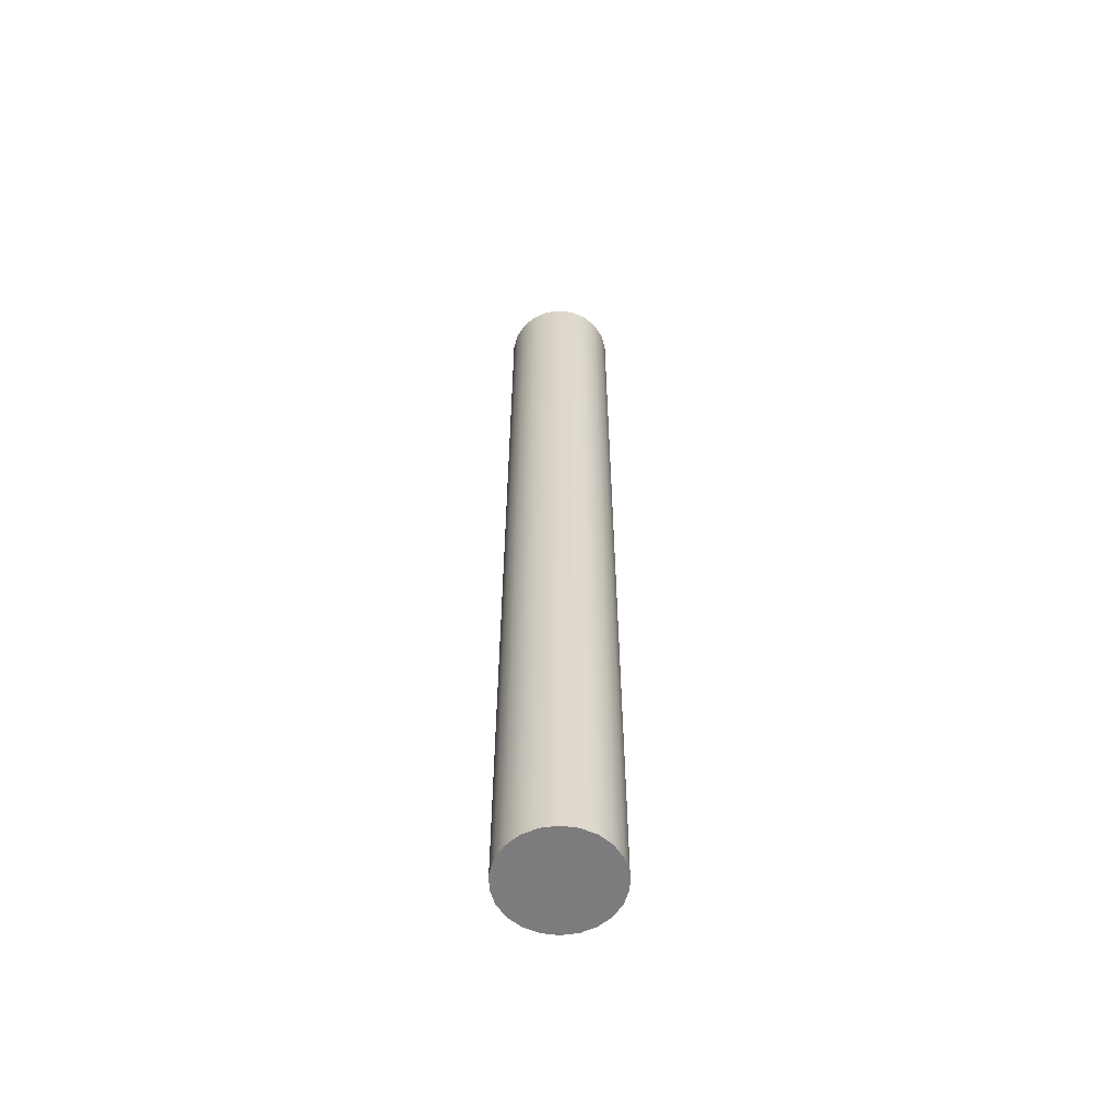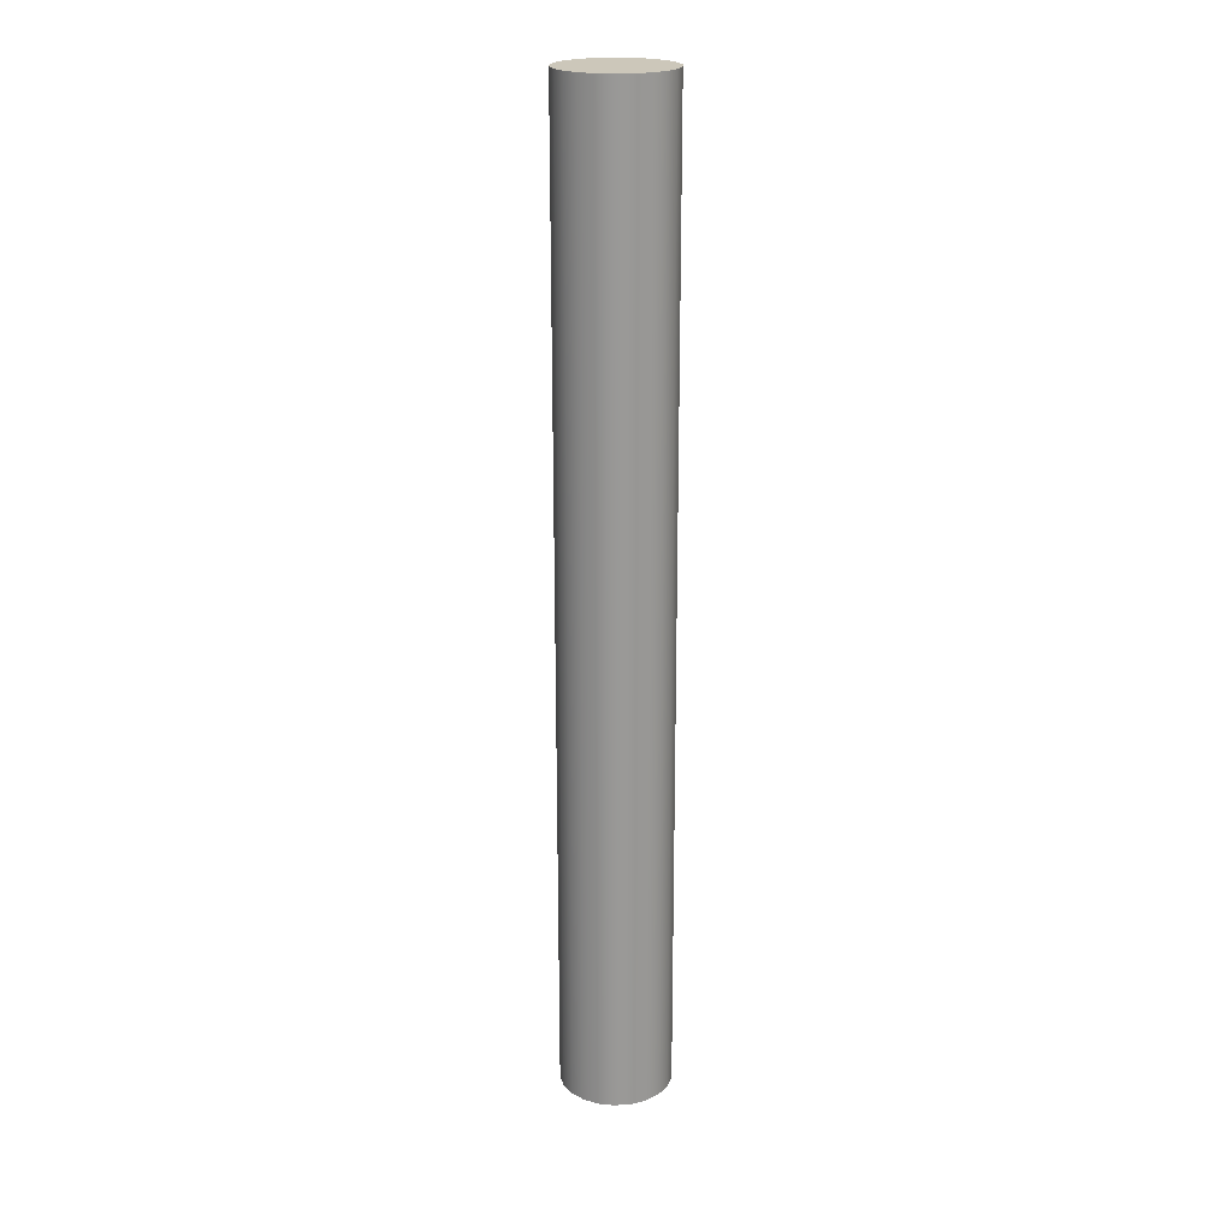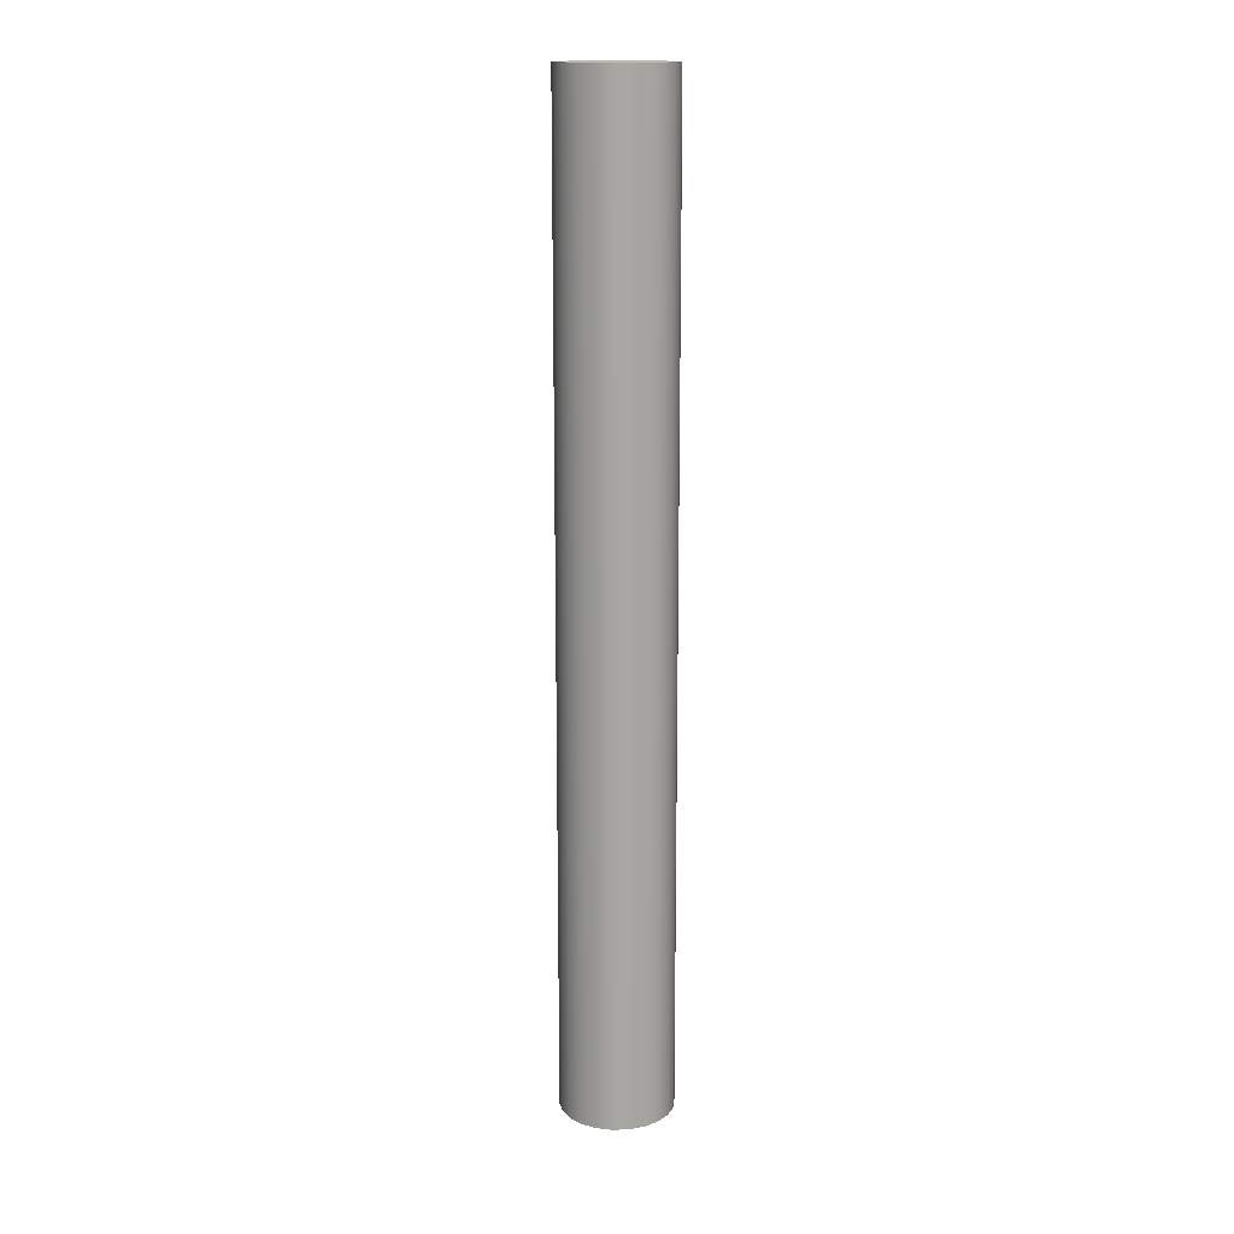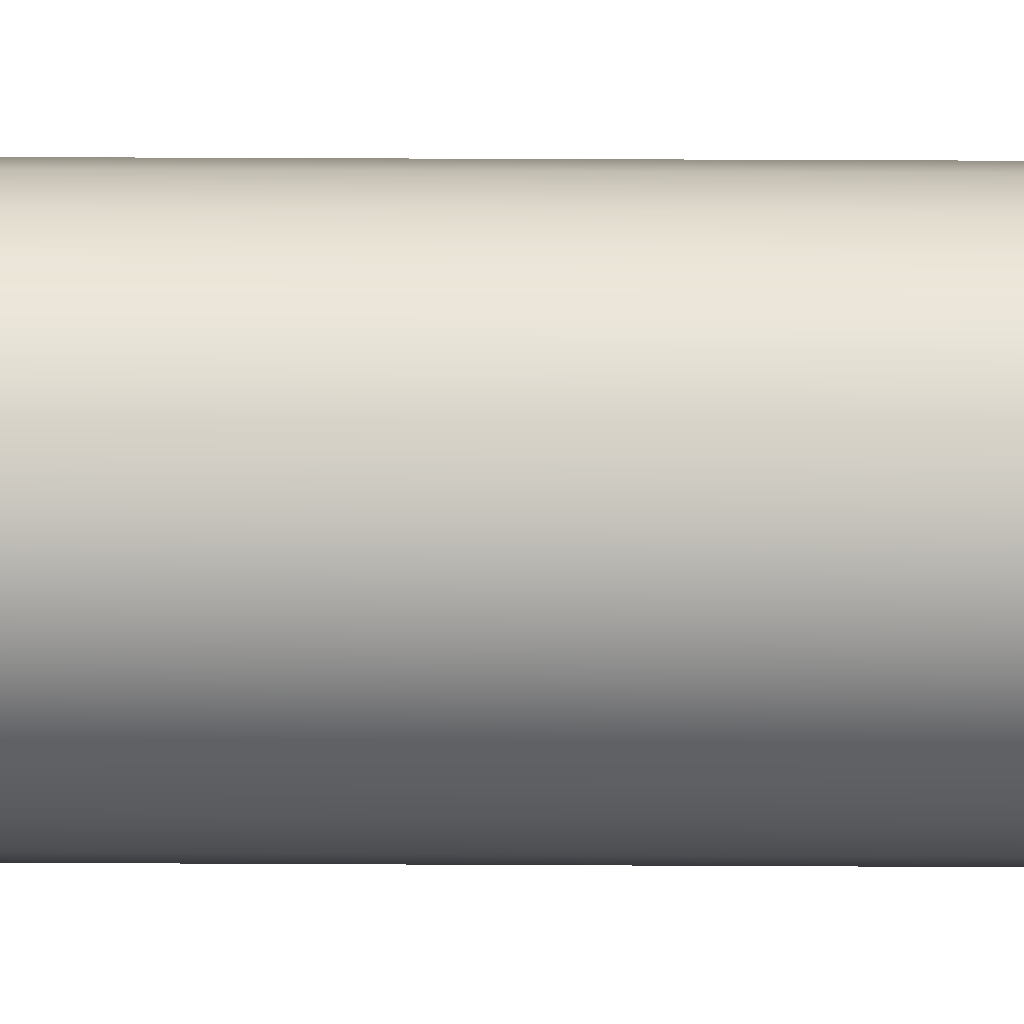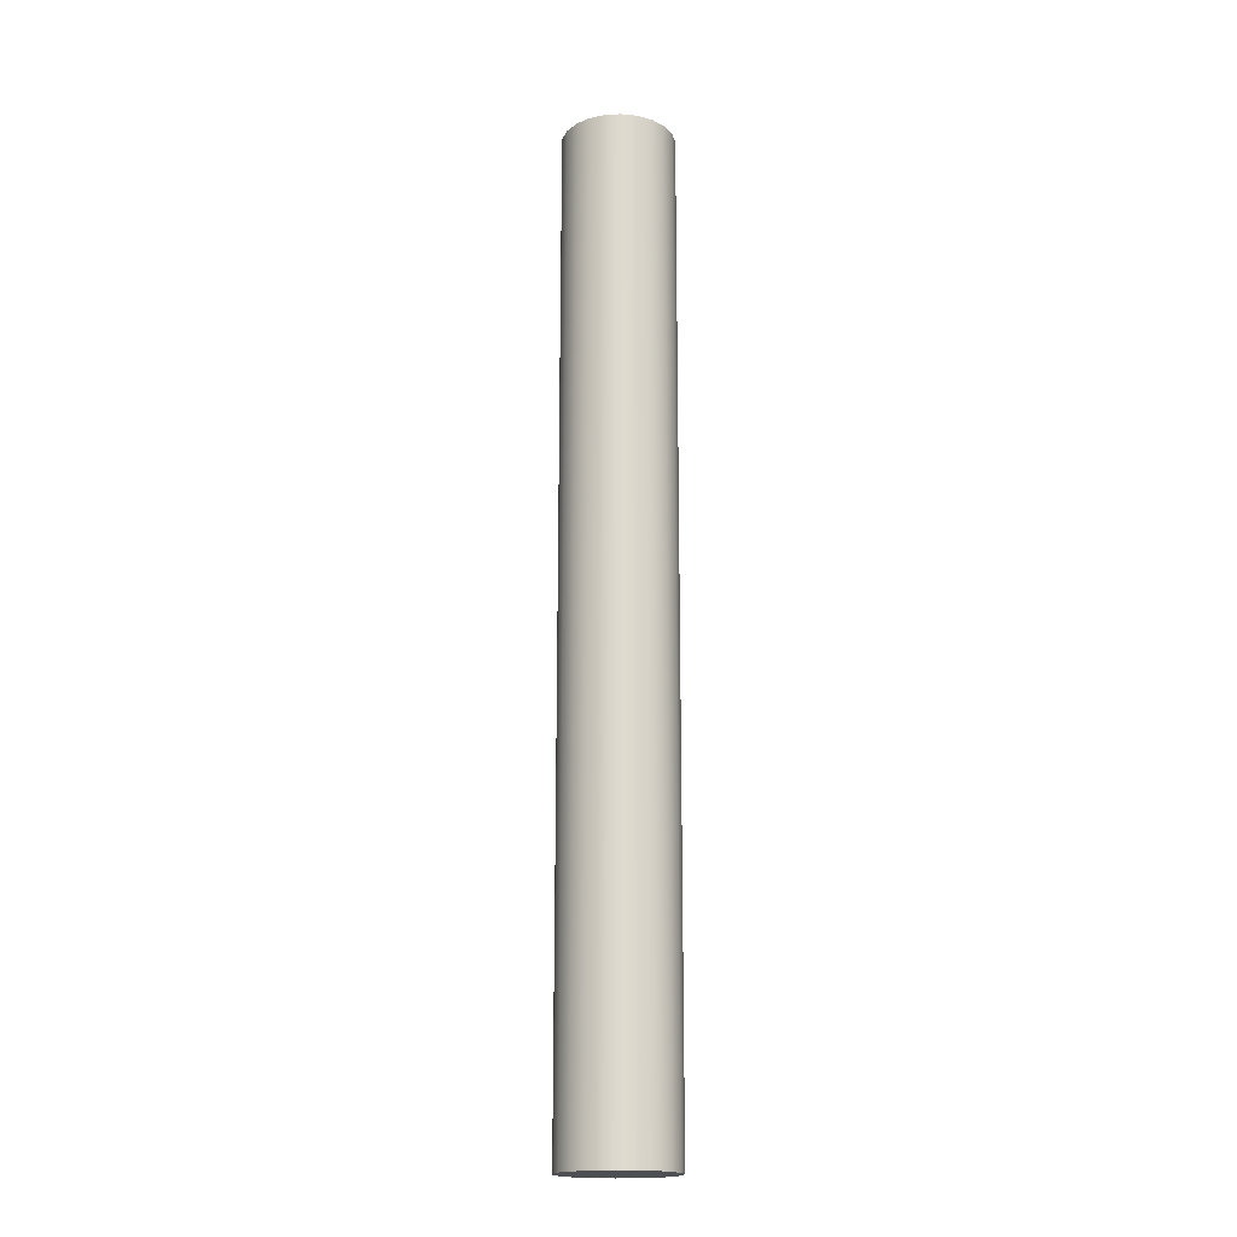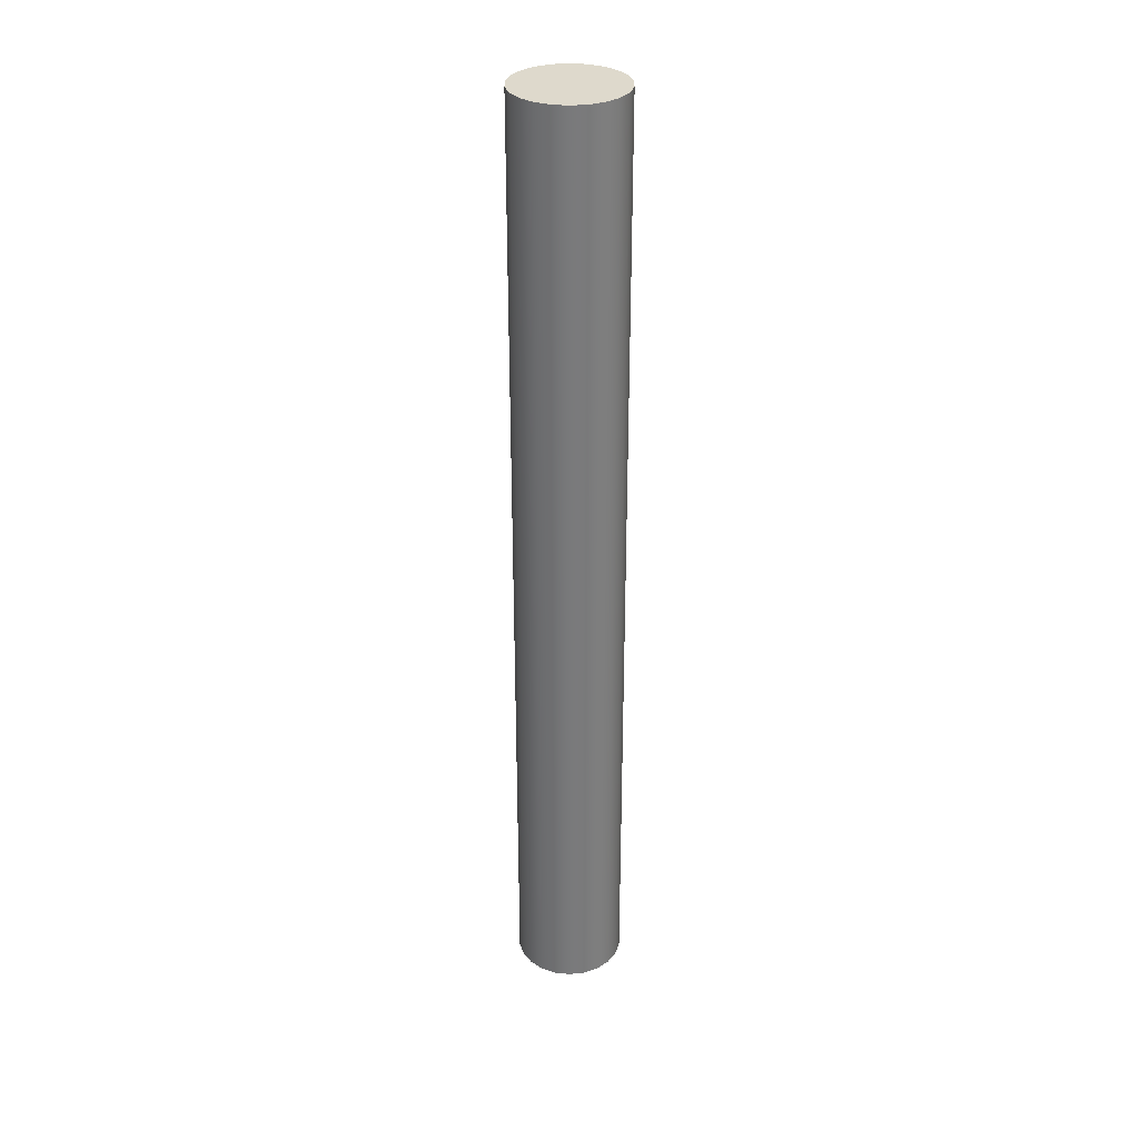
<metadata>
{"format":"obj","ext":"obj","renderer":"f3d","projection":"perspective","resolution":1024,"background":"white","views":[{"elev":-58.9,"azim":-32.4,"up":"+Y"},{"elev":21.4,"azim":-97.0,"up":"+Y"},{"elev":15.6,"azim":135.6,"up":"+Y"},{"elev":16.8,"azim":-89.2,"up":"+Z"},{"elev":-18.2,"azim":-68.1,"up":"+Y"},{"elev":32.2,"azim":-81.9,"up":"+Y"}]}
</metadata>
<code>
v 0 0.35 0
v 7.348e-18 0.35 0.02
v 0.005635 0.35 0.01919
v 0.01081 0.35 0.01683
v 0.01511 0.35 0.0131
v 0.01819 0.35 0.008308
v 0.0198 0.35 0.002846
v 0.0198 0.35 -0.002846
v 0.01819 0.35 -0.008308
v 0.01511 0.35 -0.0131
v 0.01081 0.35 -0.01683
v 0.005635 0.35 -0.01919
v 0 0.35 -0.02
v -0.005635 0.35 -0.01919
v -0.01081 0.35 -0.01683
v -0.01511 0.35 -0.0131
v -0.01819 0.35 -0.008308
v -0.0198 0.35 -0.002846
v -0.0198 0.35 0.002846
v -0.01819 0.35 0.008308
v -0.01511 0.35 0.0131
v -0.01081 0.35 0.01683
v -0.005635 0.35 0.01919
v 0 0.2625 -0.02
v 0 0.35 -0.02
v 0.005635 0.35 -0.01919
v 0 0.175 -0.02
v 0.005635 0.2625 -0.01919
v 0 0.0875 -0.02
v 0.005635 0.175 -0.01919
v 0 0 -0.02
v 0.005635 0.0875 -0.01919
v 0.01081 0.35 -0.01683
v 0.01081 0.2625 -0.01683
v 0.01081 0.175 -0.01683
v 0.005635 0 -0.01919
v 0.01081 0.0875 -0.01683
v 0.01511 0.35 -0.0131
v 0.01511 0.2625 -0.0131
v 0.01511 0.175 -0.0131
v 0.01081 0 -0.01683
v 0.01511 0.0875 -0.0131
v 0.01819 0.35 -0.008308
v 0.01819 0.2625 -0.008308
v 0.01819 0.175 -0.008308
v 0.01511 0 -0.0131
v 0.01819 0.0875 -0.008308
v 0.0198 0.35 -0.002846
v 0.0198 0.2625 -0.002846
v 0.0198 0.175 -0.002846
v 0.01819 0 -0.008308
v 0.0198 0.0875 -0.002846
v 0.0198 0.35 0.002846
v 0.0198 0.2625 0.002846
v 0.0198 0.175 0.002846
v 0.0198 0 -0.002846
v 0.0198 0.0875 0.002846
v 0.01819 0.35 0.008308
v 0.01819 0.2625 0.008308
v 0.01819 0.175 0.008308
v 0.0198 0 0.002846
v 0.01819 0.0875 0.008308
v 0.01511 0.35 0.0131
v 0.01511 0.2625 0.0131
v 0.01511 0.175 0.0131
v 0.01819 0 0.008308
v 0.01511 0.0875 0.0131
v 0.01081 0.35 0.01683
v 0.01081 0.2625 0.01683
v 0.01081 0.175 0.01683
v 0.01511 0 0.0131
v 0.01081 0.0875 0.01683
v 0.005635 0.35 0.01919
v 0.005635 0.2625 0.01919
v 0.005635 0.175 0.01919
v 0.01081 0 0.01683
v 0.005635 0.0875 0.01919
v 7.348e-18 0.35 0.02
v 2.449e-18 0.2625 0.02
v 2.449e-18 0.175 0.02
v 0.005635 0 0.01919
v 2.449e-18 0.0875 0.02
v -0.005635 0.35 0.01919
v -0.005635 0.2625 0.01919
v -0.005635 0.175 0.01919
v 2.449e-18 0 0.02
v -0.005635 0.0875 0.01919
v -0.01081 0.35 0.01683
v -0.01081 0.2625 0.01683
v -0.01081 0.175 0.01683
v -0.005635 0 0.01919
v -0.01081 0.0875 0.01683
v -0.01511 0.35 0.0131
v -0.01511 0.2625 0.0131
v -0.01511 0.175 0.0131
v -0.01081 0 0.01683
v -0.01511 0.0875 0.0131
v -0.01819 0.35 0.008308
v -0.01819 0.2625 0.008308
v -0.01819 0.175 0.008308
v -0.01511 0 0.0131
v -0.01819 0.0875 0.008308
v -0.0198 0.35 0.002846
v -0.0198 0.2625 0.002846
v -0.0198 0.175 0.002846
v -0.01819 0 0.008308
v -0.0198 0.0875 0.002846
v -0.0198 0.35 -0.002846
v -0.0198 0.2625 -0.002846
v -0.0198 0.175 -0.002846
v -0.0198 0 0.002846
v -0.0198 0.0875 -0.002846
v -0.01819 0.35 -0.008308
v -0.01819 0.2625 -0.008308
v -0.01819 0.175 -0.008308
v -0.0198 0 -0.002846
v -0.01819 0.0875 -0.008308
v -0.01511 0.35 -0.0131
v -0.01511 0.2625 -0.0131
v -0.01511 0.175 -0.0131
v -0.01819 0 -0.008308
v -0.01511 0.0875 -0.0131
v -0.01081 0.35 -0.01683
v -0.01081 0.2625 -0.01683
v -0.01081 0.175 -0.01683
v -0.01511 0 -0.0131
v -0.01081 0.0875 -0.01683
v -0.005635 0.35 -0.01919
v -0.005635 0.2625 -0.01919
v -0.005635 0.175 -0.01919
v -0.01081 0 -0.01683
v -0.005635 0.0875 -0.01919
v -0.005635 0 -0.01919
v 0 0 0
v 2.449e-18 0 0.02
v -0.005635 0 0.01919
v -0.01081 0 0.01683
v -0.01511 0 0.0131
v -0.01819 0 0.008308
v -0.0198 0 0.002846
v -0.0198 0 -0.002846
v -0.01819 0 -0.008308
v -0.01511 0 -0.0131
v -0.01081 0 -0.01683
v -0.005635 0 -0.01919
v 0 0 -0.02
v 0.005635 0 -0.01919
v 0.01081 0 -0.01683
v 0.01511 0 -0.0131
v 0.01819 0 -0.008308
v 0.0198 0 -0.002846
v 0.0198 0 0.002846
v 0.01819 0 0.008308
v 0.01511 0 0.0131
v 0.01081 0 0.01683
v 0.005635 0 0.01919
g  mesh 1 cylind
f 55 52 50
f 57 56 52
f 58 54 53
f 59 55 54
f 60 57 55
f 62 61 57
f 63 59 58
f 64 60 59
f 65 62 60
f 67 66 62
f 68 64 63
f 69 65 64
f 70 67 65
f 72 71 67
f 73 69 68
f 74 70 69
f 75 72 70
f 77 76 72
f 78 74 73
f 79 75 74
f 80 77 75
f 82 81 77
f 83 79 78
f 84 80 79
f 85 82 80
f 87 86 82
f 88 84 83
f 89 85 84
f 90 87 85
f 92 91 87
f 93 89 88
f 94 90 89
f 95 92 90
f 97 96 92
f 98 94 93
f 99 95 94
f 100 97 95
f 102 101 97
f 103 99 98
f 104 100 99
f 105 102 100
f 107 106 102
f 108 104 103
f 109 105 104
f 110 107 105
f 112 111 107
f 113 109 108
f 114 110 109
f 115 112 110
f 117 116 112
f 118 114 113
f 119 115 114
f 120 117 115
f 122 121 117
f 123 119 118
f 124 120 119
f 125 122 120
f 127 126 122
f 128 124 123
f 129 125 124
f 130 127 125
f 132 131 127
f 25 129 128
f 24 130 129
f 27 132 130
f 29 133 132
f 54 50 49
f 132 27 29
f 130 24 27
f 129 25 24
f 131 132 133
f 127 130 132
f 125 129 130
f 124 128 129
f 126 127 131
f 122 125 127
f 120 124 125
f 119 123 124
f 121 122 126
f 117 120 122
f 115 119 120
f 114 118 119
f 116 117 121
f 112 115 117
f 110 114 115
f 109 113 114
f 111 112 116
f 107 110 112
f 105 109 110
f 104 108 109
f 106 107 111
f 102 105 107
f 100 104 105
f 99 103 104
f 101 102 106
f 97 100 102
f 95 99 100
f 94 98 99
f 96 97 101
f 92 95 97
f 90 94 95
f 89 93 94
f 91 92 96
f 87 90 92
f 85 89 90
f 84 88 89
f 86 87 91
f 82 85 87
f 80 84 85
f 79 83 84
f 81 82 86
f 77 80 82
f 75 79 80
f 74 78 79
f 76 77 81
f 72 75 77
f 70 74 75
f 69 73 74
f 71 72 76
f 67 70 72
f 65 69 70
f 64 68 69
f 66 67 71
f 62 65 67
f 60 64 65
f 59 63 64
f 61 62 66
f 57 60 62
f 55 59 60
f 54 58 59
f 56 57 61
f 52 55 57
f 50 54 55
f 49 53 54
f 51 52 56
f 47 50 52
f 45 49 50
f 44 48 49
f 46 47 51
f 42 45 47
f 40 44 45
f 39 43 44
f 41 42 46
f 37 40 42
f 35 39 40
f 34 38 39
f 36 37 41
f 32 35 37
f 30 34 35
f 28 33 34
f 31 32 36
f 29 30 32
f 27 28 30
f 24 26 28
f 53 49 48
f 52 51 47
f 50 47 45
f 49 45 44
f 48 44 43
f 47 46 42
f 45 42 40
f 44 40 39
f 43 39 38
f 42 41 37
f 40 37 35
f 39 35 34
f 38 34 33
f 37 36 32
f 35 32 30
f 34 30 28
f 33 28 26
f 32 31 29
f 30 29 27
f 28 27 24
f 26 24 25
f 133 29 31
f 3 1 2
f 1 3 4
f 1 4 5
f 1 5 6
f 1 6 7
f 1 7 8
f 1 8 9
f 1 9 10
f 1 10 11
f 1 11 12
f 1 12 13
f 1 13 14
f 1 14 15
f 1 15 16
f 1 16 17
f 1 17 18
f 1 18 19
f 1 19 20
f 1 20 21
f 1 21 22
f 1 22 23
f 1 23 2
f 134 155 156
f 134 154 155
f 134 153 154
f 134 152 153
f 134 151 152
f 134 150 151
f 134 149 150
f 134 148 149
f 134 147 148
f 134 146 147
f 134 145 146
f 134 144 145
f 134 143 144
f 134 142 143
f 134 141 142
f 134 140 141
f 134 139 140
f 134 138 139
f 134 137 138
f 134 136 137
f 136 134 135
f 134 156 135

</code>
